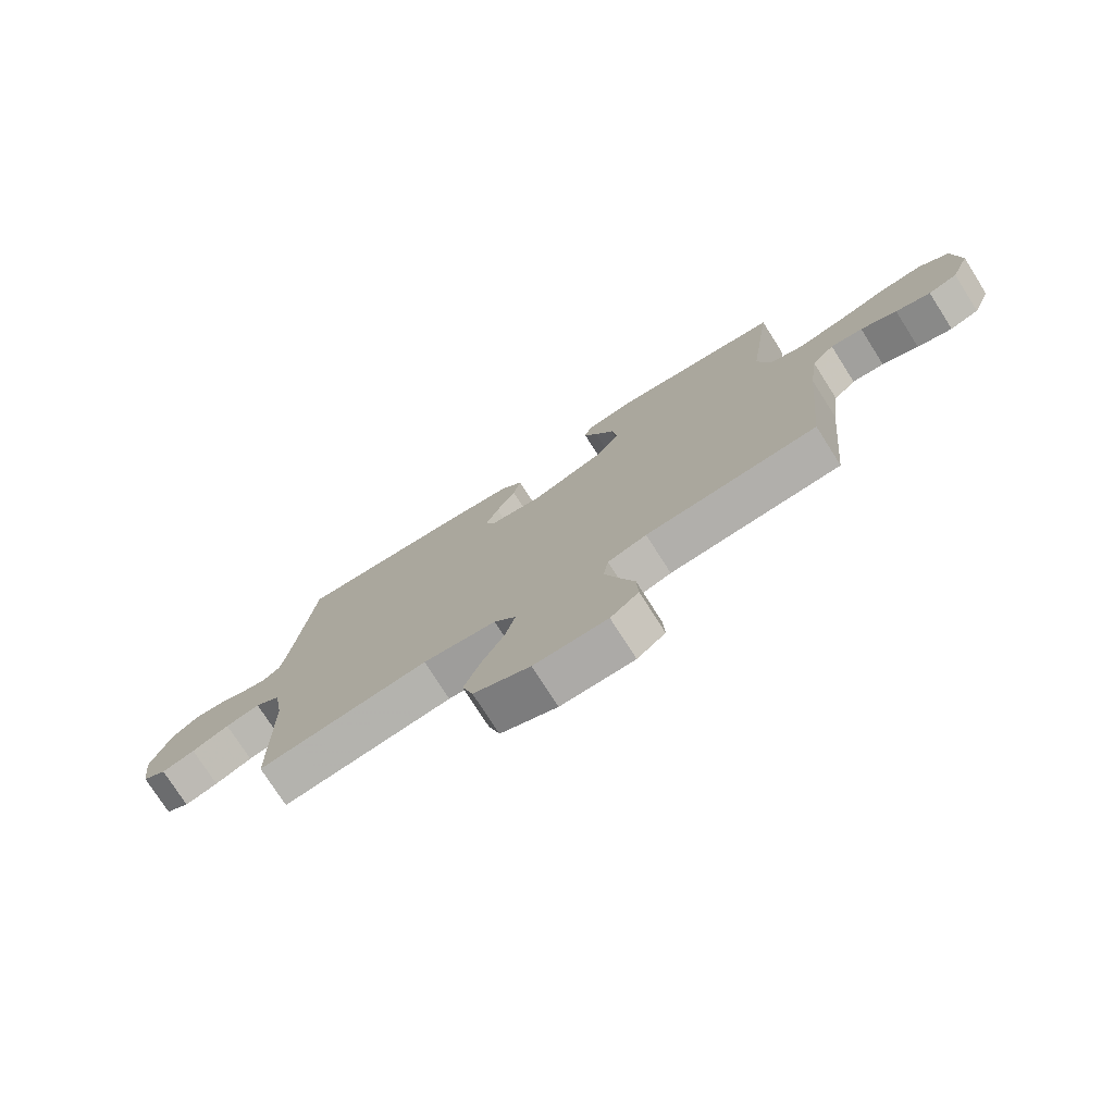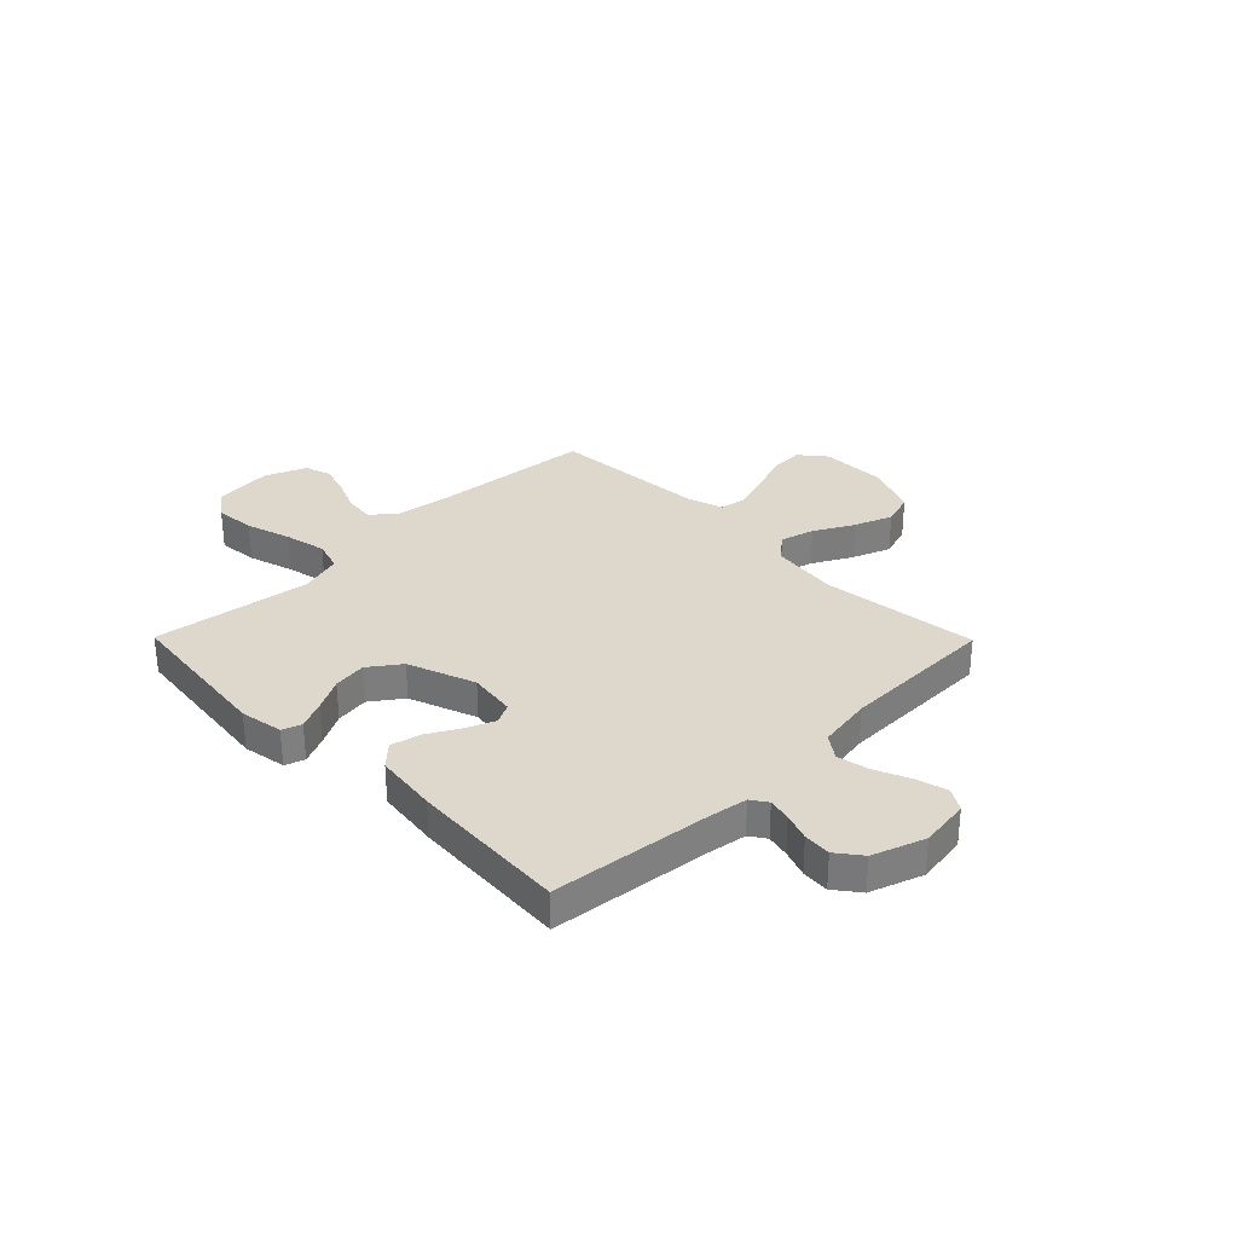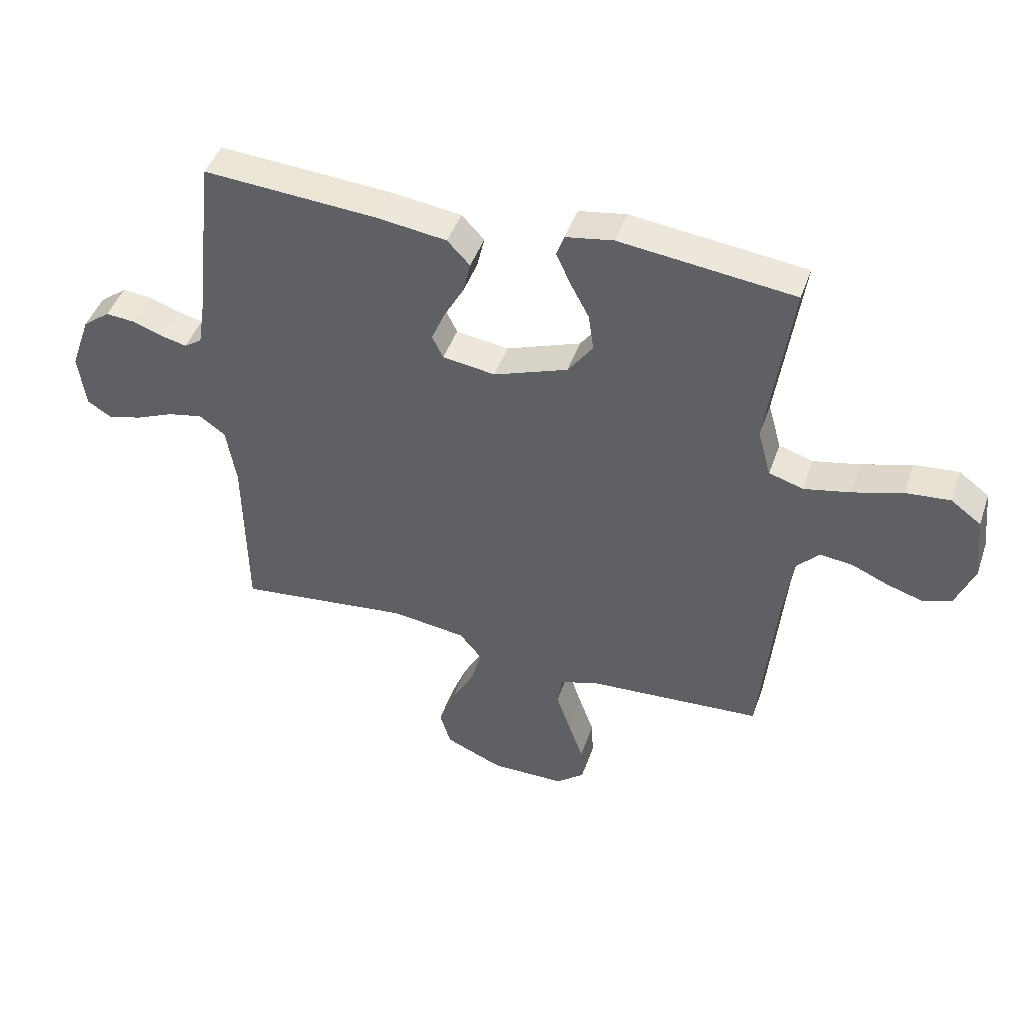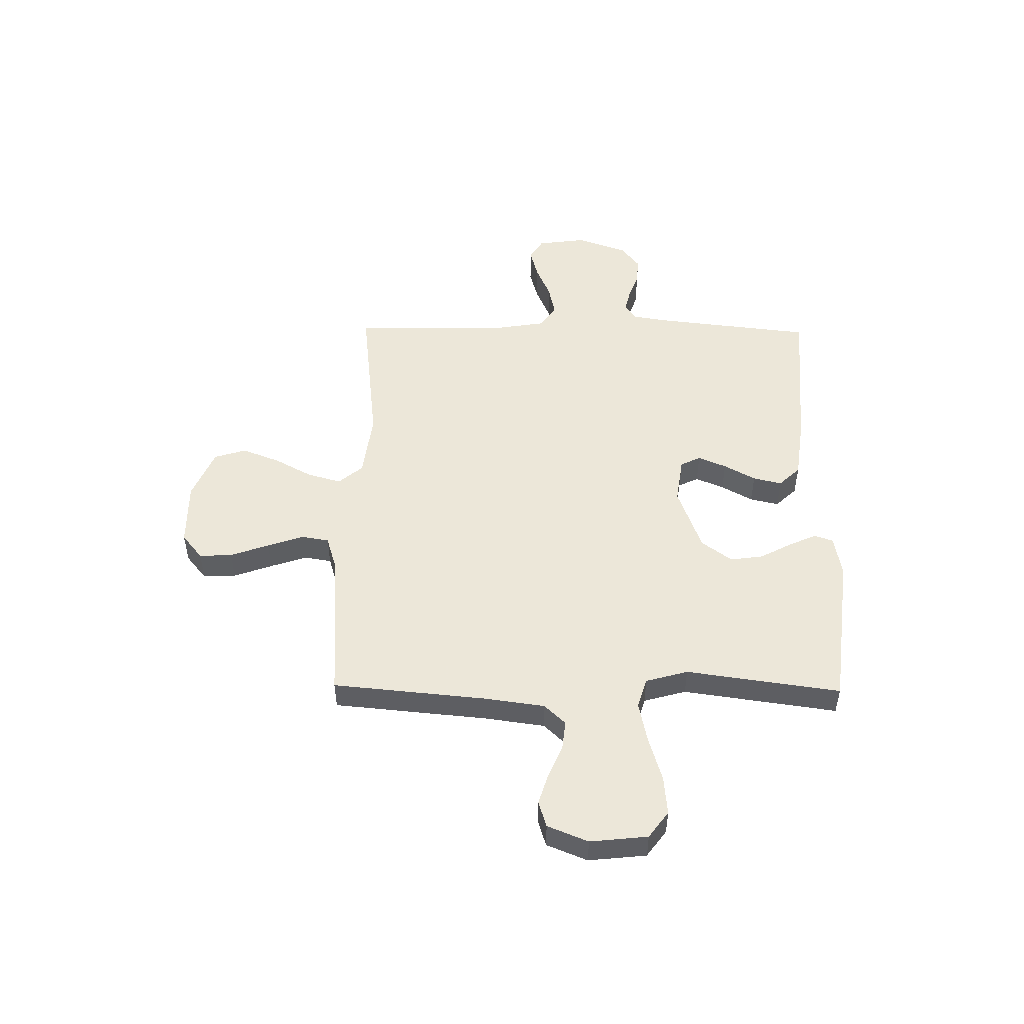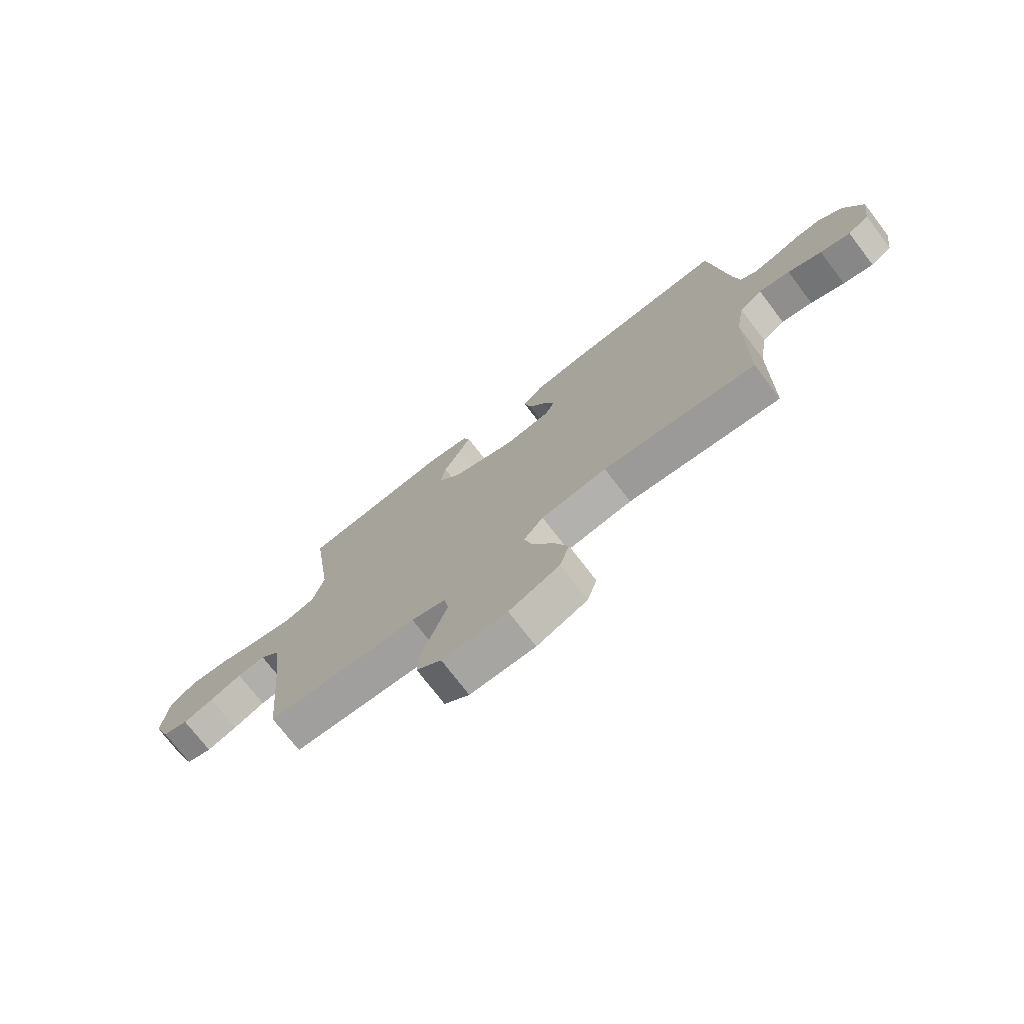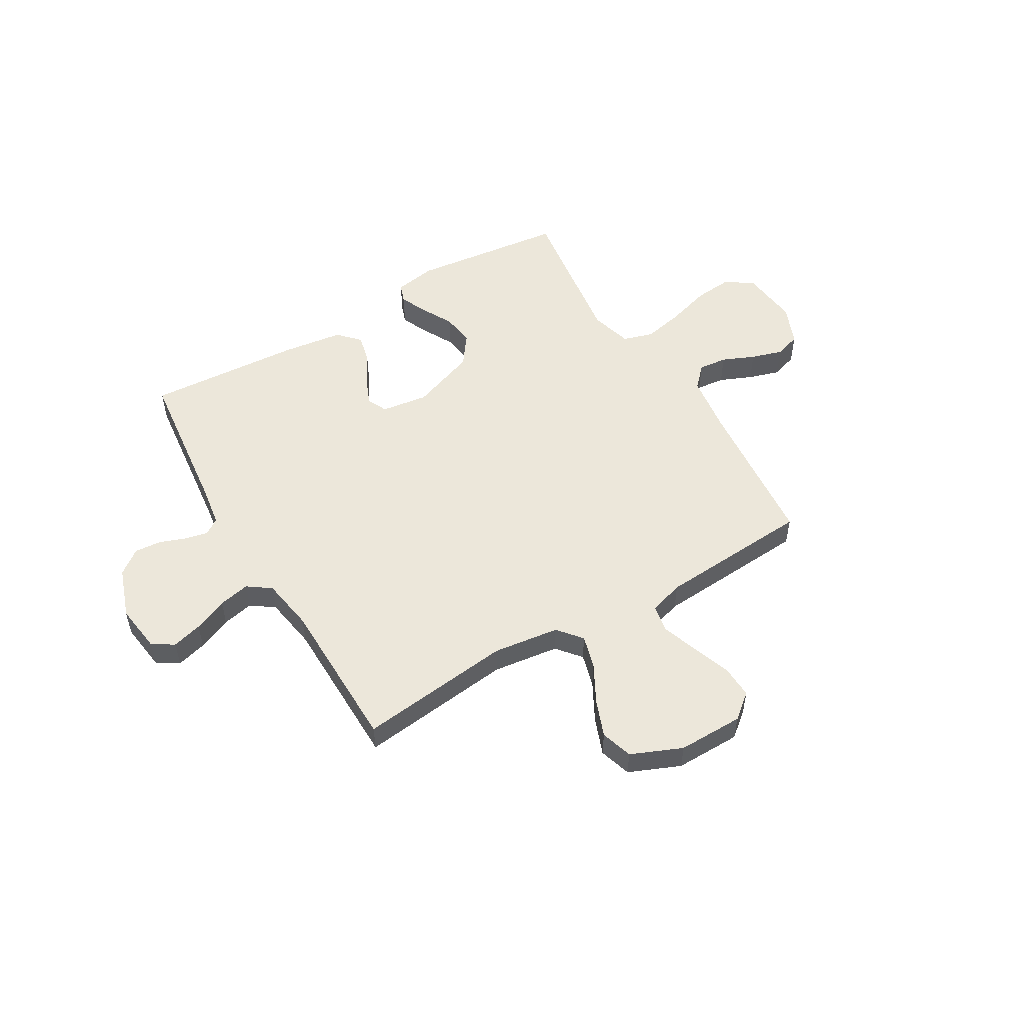
<metadata>
{"format":"obj","ext":"obj","renderer":"f3d","projection":"perspective","resolution":1024,"background":"white","views":[{"elev":-75.8,"azim":-147.5,"up":"+Z"},{"elev":31.3,"azim":45.4,"up":"+Y"},{"elev":45.1,"azim":-161.3,"up":"+Z"},{"elev":50.2,"azim":-89.2,"up":"+Y"},{"elev":-74.2,"azim":37.5,"up":"+Z"},{"elev":52.8,"azim":149.4,"up":"+Y"}]}
</metadata>
<code>
v -0.5 0.07 -0.5
v -0.528 0.07 -0.2
v -0.544 0.07 -0.084
v -0.583 0.07 -0.043
v -0.639 0.07 -0.049
v -0.702 0.07 -0.076
v -0.763 0.07 -0.095
v -0.814 0.07 -0.079
v -0.846 0.07 0
v -0.834 0.07 0.112
v -0.782 0.07 0.15
v -0.706 0.07 0.143
v -0.62 0.07 0.117
v -0.54 0.07 0.1
v -0.481 0.07 0.118
v -0.458 0.07 0.2
v -0.5 0.07 0.5
v -0.2 0.07 0.535
v -0.118 0.07 0.521
v -0.105 0.07 0.484
v -0.129 0.07 0.431
v -0.162 0.07 0.369
v -0.171 0.07 0.305
v -0.128 0.07 0.246
v 0 0.07 0.199
v 0.091 0.07 0.212
v 0.11 0.07 0.251
v 0.087 0.07 0.306
v 0.053 0.07 0.367
v 0.04 0.07 0.423
v 0.079 0.07 0.464
v 0.2 0.07 0.48
v 0.5 0.07 0.5
v 0.534 0.07 0.2
v 0.546 0.07 0.123
v 0.577 0.07 0.102
v 0.621 0.07 0.112
v 0.673 0.07 0.131
v 0.725 0.07 0.135
v 0.772 0.07 0.099
v 0.807 0.07 0
v 0.794 0.07 -0.095
v 0.752 0.07 -0.121
v 0.693 0.07 -0.105
v 0.627 0.07 -0.077
v 0.566 0.07 -0.064
v 0.521 0.07 -0.096
v 0.504 0.07 -0.2
v 0.5 0.07 -0.5
v 0.2 0.07 -0.465
v 0.071 0.07 -0.482
v 0.032 0.07 -0.529
v 0.05 0.07 -0.594
v 0.09 0.07 -0.668
v 0.118 0.07 -0.741
v 0.099 0.07 -0.803
v 0 0.07 -0.845
v -0.128 0.07 -0.844
v -0.177 0.07 -0.804
v -0.174 0.07 -0.74
v -0.147 0.07 -0.665
v -0.123 0.07 -0.594
v -0.132 0.07 -0.541
v -0.2 0.07 -0.52
v -0.5 0 -0.5
v -0.528 0 -0.2
v -0.544 0 -0.084
v -0.583 0 -0.043
v -0.639 0 -0.049
v -0.702 0 -0.076
v -0.763 0 -0.095
v -0.814 0 -0.079
v -0.846 0 0
v -0.834 0 0.112
v -0.782 0 0.15
v -0.706 0 0.143
v -0.62 0 0.117
v -0.54 0 0.1
v -0.481 0 0.118
v -0.458 0 0.2
v -0.5 0 0.5
v -0.2 0 0.535
v -0.118 0 0.521
v -0.105 0 0.484
v -0.129 0 0.431
v -0.162 0 0.369
v -0.171 0 0.305
v -0.128 0 0.246
v 0 0 0.199
v 0.091 0 0.212
v 0.11 0 0.251
v 0.087 0 0.306
v 0.053 0 0.367
v 0.04 0 0.423
v 0.079 0 0.464
v 0.2 0 0.48
v 0.5 0 0.5
v 0.534 0 0.2
v 0.546 0 0.123
v 0.577 0 0.102
v 0.621 0 0.112
v 0.673 0 0.131
v 0.725 0 0.135
v 0.772 0 0.099
v 0.807 0 0
v 0.794 0 -0.095
v 0.752 0 -0.121
v 0.693 0 -0.105
v 0.627 0 -0.077
v 0.566 0 -0.064
v 0.521 0 -0.096
v 0.504 0 -0.2
v 0.5 0 -0.5
v 0.2 0 -0.465
v 0.071 0 -0.482
v 0.032 0 -0.529
v 0.05 0 -0.594
v 0.09 0 -0.668
v 0.118 0 -0.741
v 0.099 0 -0.803
v 0 0 -0.845
v -0.128 0 -0.844
v -0.177 0 -0.804
v -0.174 0 -0.74
v -0.147 0 -0.665
v -0.123 0 -0.594
v -0.132 0 -0.541
v -0.2 0 -0.52
f 58 59 60 61
f 58 61 62
f 57 58 62
f 56 57 62 63
f 53 54 55 56
f 52 53 56 63
f 48 49 50
f 47 48 50 51
f 42 43 44 45
f 42 45 46
f 41 42 46
f 40 41 46
f 37 38 39 40
f 36 37 40 46
f 35 36 46 47
f 31 32 33 34
f 28 29 30 31
f 27 28 31 34
f 26 27 34 35
f 19 20 21 22
f 17 18 19 22
f 16 17 22 23
f 15 16 23 24
f 10 11 12 13
f 10 13 14
f 9 10 14
f 8 9 14 15
f 5 6 7 8
f 64 1 2
f 64 2 3
f 51 52 63 64
f 51 64 3
f 47 51 3 4
f 25 26 35 47
f 25 47 4
f 24 25 4 5
f 5 8 15 24
f 125 124 123 122
f 126 125 122
f 126 122 121
f 127 126 121 120
f 120 119 118 117
f 127 120 117 116
f 114 113 112
f 115 114 112 111
f 109 108 107 106
f 110 109 106
f 110 106 105
f 110 105 104
f 104 103 102 101
f 110 104 101 100
f 111 110 100 99
f 98 97 96 95
f 95 94 93 92
f 98 95 92 91
f 99 98 91 90
f 86 85 84 83
f 86 83 82 81
f 87 86 81 80
f 88 87 80 79
f 77 76 75 74
f 78 77 74
f 78 74 73
f 79 78 73 72
f 72 71 70 69
f 66 65 128
f 67 66 128
f 128 127 116 115
f 67 128 115
f 68 67 115 111
f 111 99 90 89
f 68 111 89
f 69 68 89 88
f 88 79 72 69
f 1 65 66 2
f 2 66 67 3
f 3 67 68 4
f 4 68 69 5
f 5 69 70 6
f 6 70 71 7
f 7 71 72 8
f 8 72 73 9
f 9 73 74 10
f 10 74 75 11
f 11 75 76 12
f 12 76 77 13
f 13 77 78 14
f 14 78 79 15
f 15 79 80 16
f 16 80 81 17
f 17 81 82 18
f 18 82 83 19
f 19 83 84 20
f 20 84 85 21
f 21 85 86 22
f 22 86 87 23
f 23 87 88 24
f 24 88 89 25
f 25 89 90 26
f 26 90 91 27
f 27 91 92 28
f 28 92 93 29
f 29 93 94 30
f 30 94 95 31
f 31 95 96 32
f 32 96 97 33
f 33 97 98 34
f 34 98 99 35
f 35 99 100 36
f 36 100 101 37
f 37 101 102 38
f 38 102 103 39
f 39 103 104 40
f 40 104 105 41
f 41 105 106 42
f 42 106 107 43
f 43 107 108 44
f 44 108 109 45
f 45 109 110 46
f 46 110 111 47
f 47 111 112 48
f 48 112 113 49
f 49 113 114 50
f 50 114 115 51
f 51 115 116 52
f 52 116 117 53
f 53 117 118 54
f 54 118 119 55
f 55 119 120 56
f 56 120 121 57
f 57 121 122 58
f 58 122 123 59
f 59 123 124 60
f 60 124 125 61
f 61 125 126 62
f 62 126 127 63
f 63 127 128 64
f 64 128 65 1

</code>
